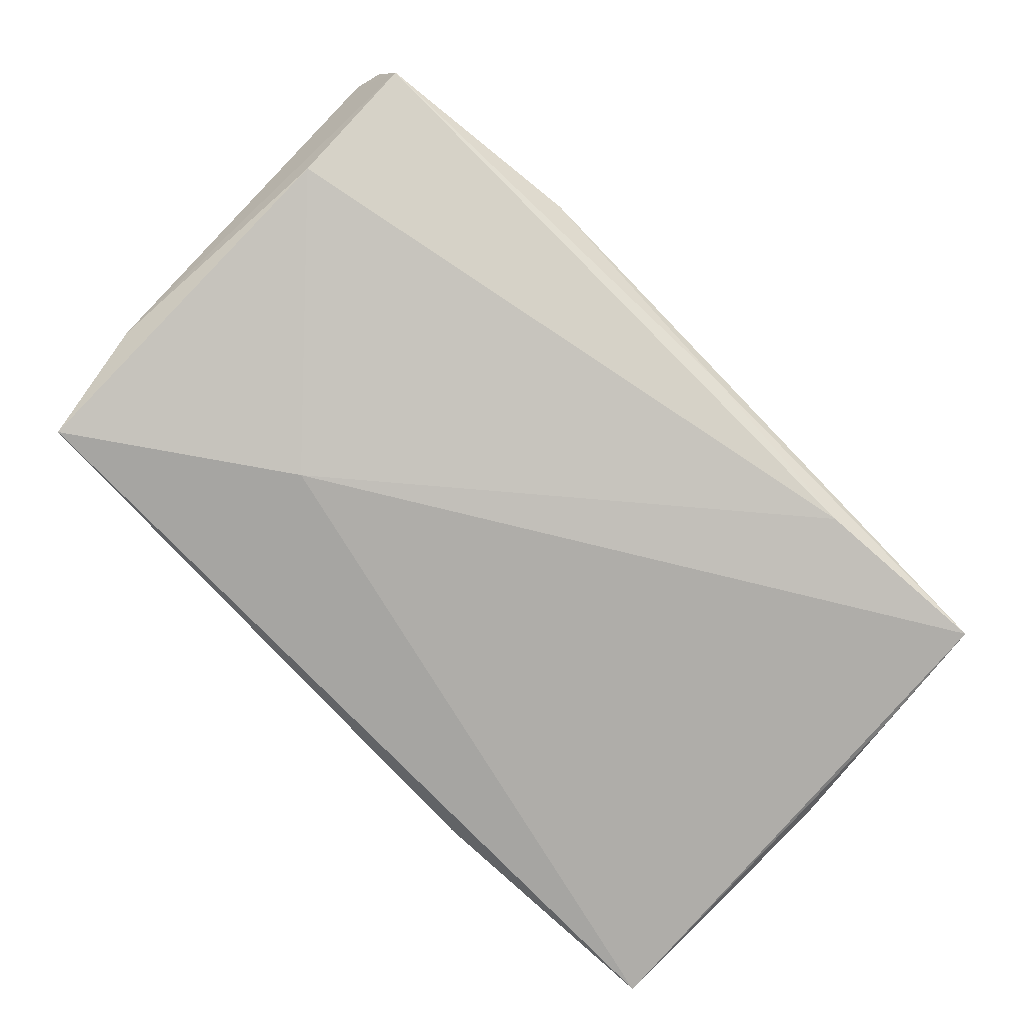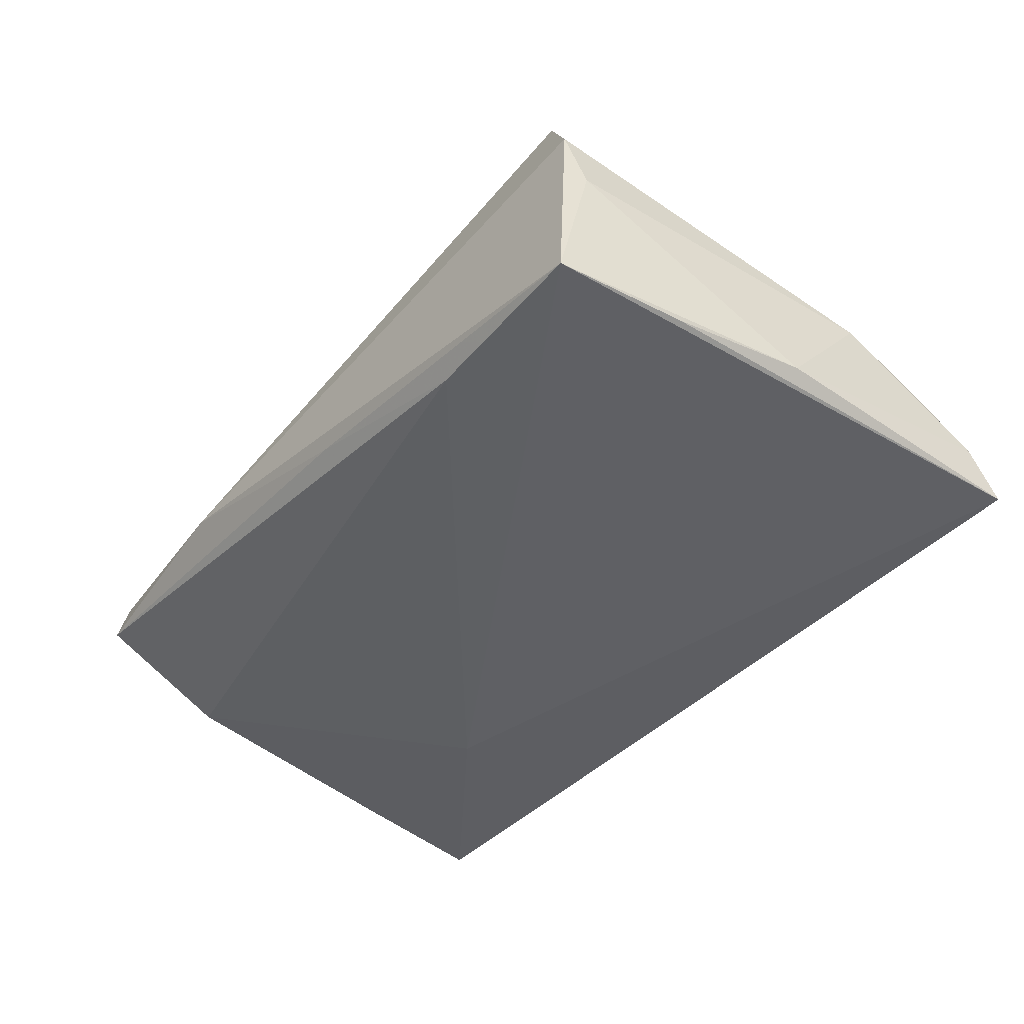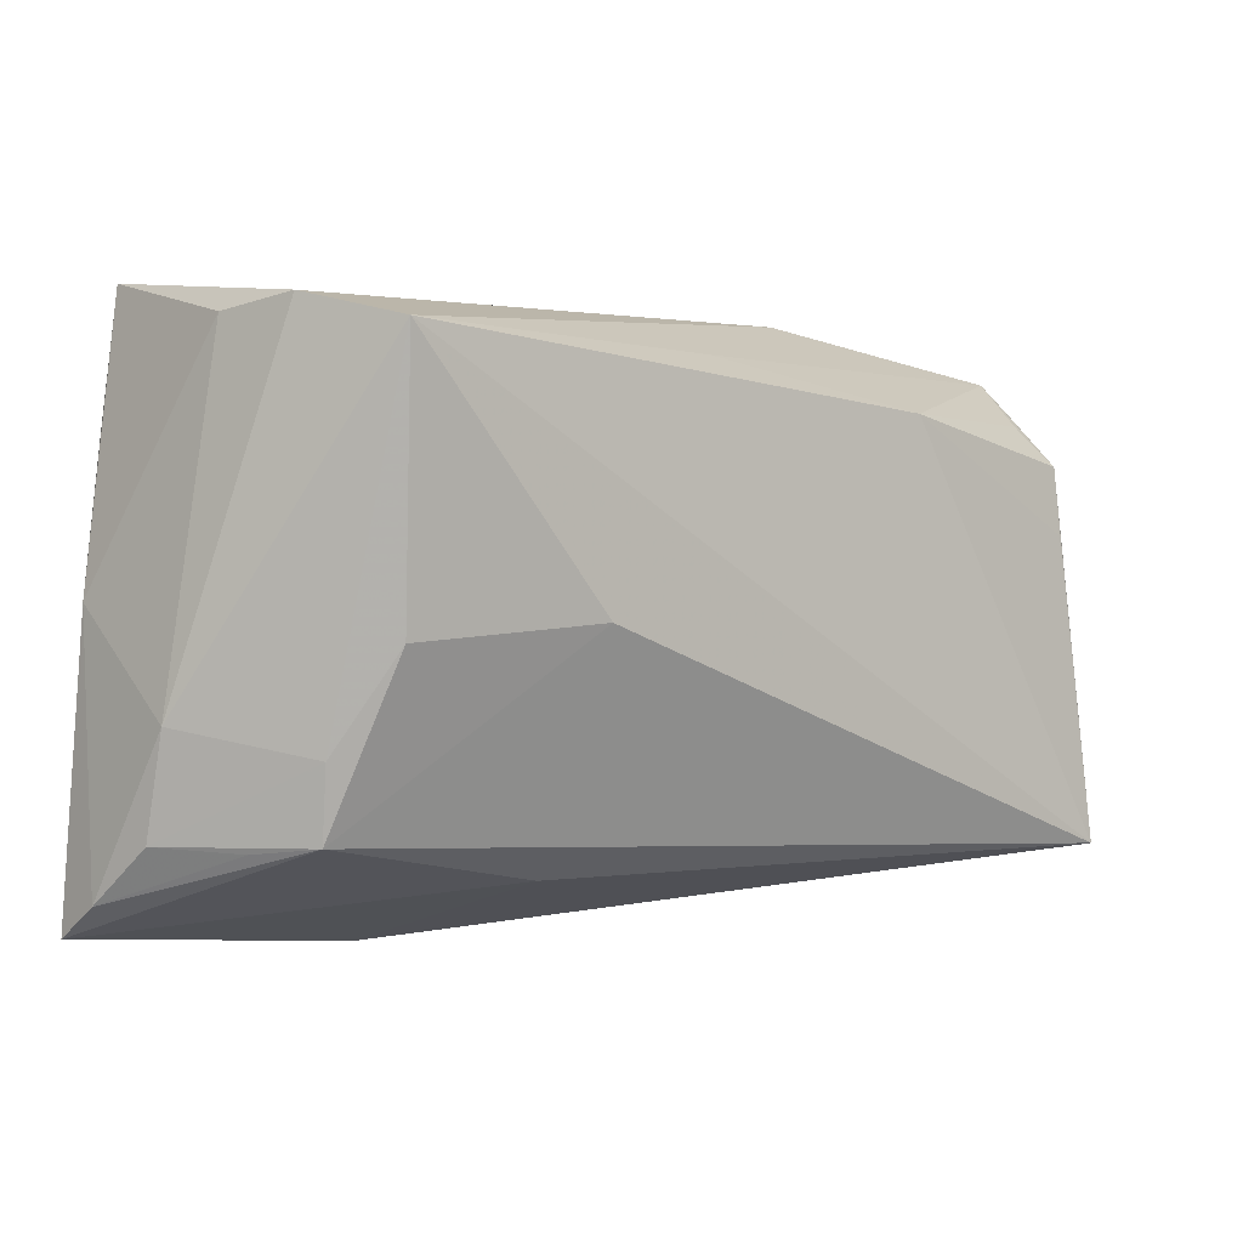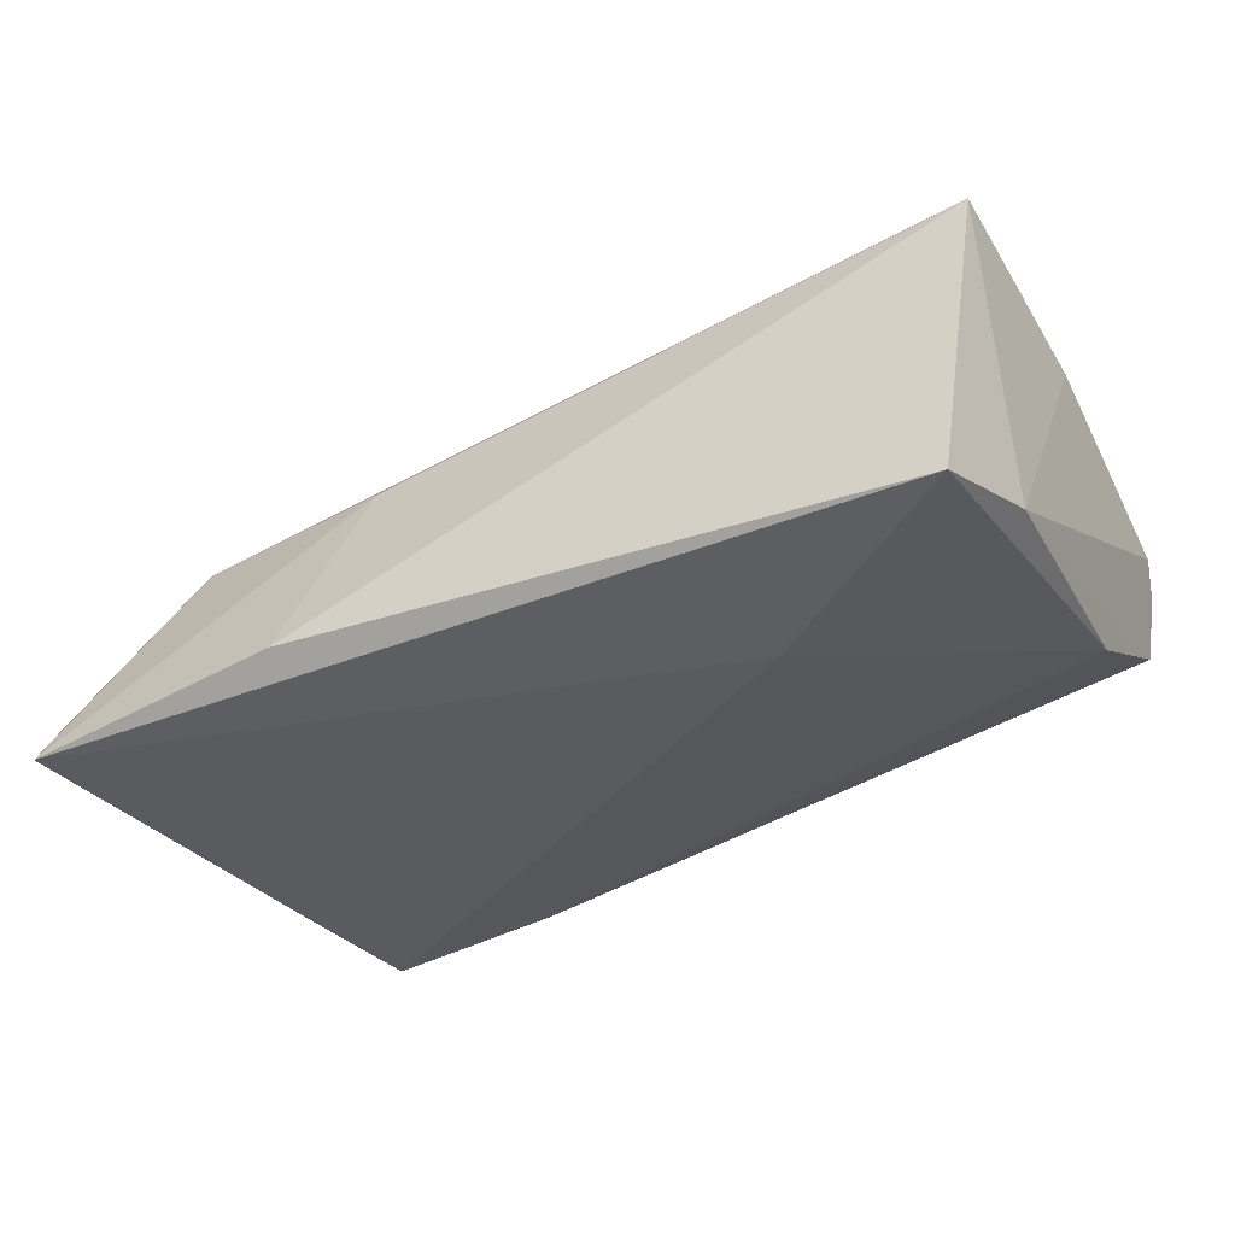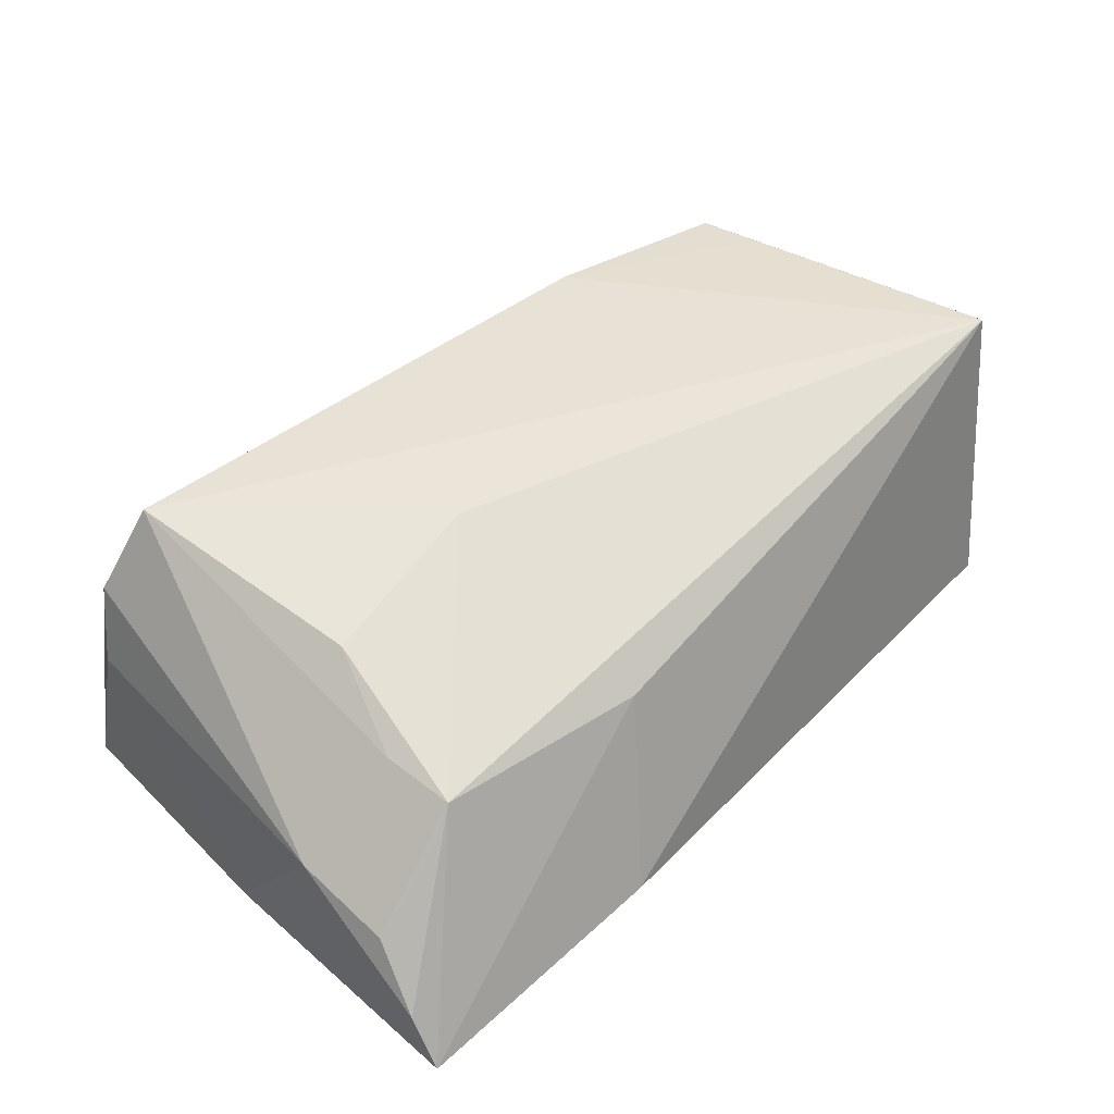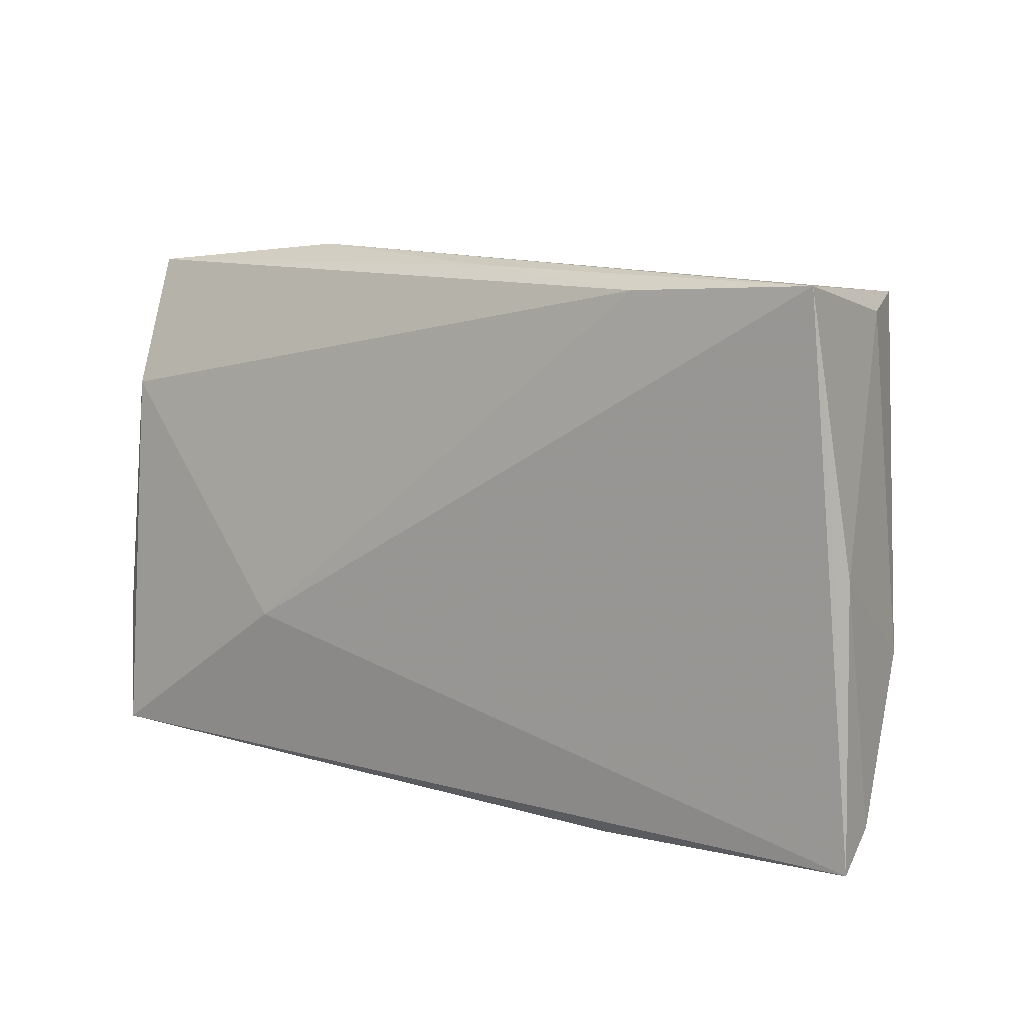
<metadata>
{"format":"obj","ext":"obj","renderer":"f3d","projection":"perspective","resolution":1024,"background":"white","views":[{"elev":-77.3,"azim":134.3,"up":"+Z"},{"elev":-43.9,"azim":-129.5,"up":"+Z"},{"elev":-0.1,"azim":-40.2,"up":"+Y"},{"elev":-33.4,"azim":27.8,"up":"+Z"},{"elev":43.3,"azim":-48.4,"up":"+Z"},{"elev":12.4,"azim":-148.7,"up":"+Y"}]}
</metadata>
<code>
v 0.04886 -0.03146 -0.01597
v 0.0533 -0.001458 0.01516
v -0.02365 -0.03387 -0.01473
v -0.02721 0.03068 -0.01651
v -0.05541 -0.03147 -0.01819
v 4.908e-05 0.02631 0.01409
v -0.04918 0.02798 0.0006244
v -0.05349 -0.02174 -0.005143
v 0.05154 -0.01718 -0.01215
v -0.01796 -0.0008448 0.02022
v 0.05001 0.01353 -0.01022
v 0.05091 0.02929 -0.002806
v -0.004382 0.03181 -0.01052
v 0.02392 -0.01313 -0.01819
v -0.05396 0.00117 -0.01656
v -0.05144 0.01704 -0.01787
v 0.0492 0.02169 0.01193
v 0.04928 0.01683 0.01766
v -0.043 -0.01359 0.009176
v 0.02419 0.03251 -0.002349
v 0.05257 0.02728 0.003818
v -0.04219 -0.02174 0.007404
v -0.03876 -0.002737 0.01583
v -0.04673 -0.0224 0.00184
v -0.0168 -0.02639 0.0071
v -0.04937 0.03251 -0.01819
v 0.05349 0.02402 0.006771
v -0.05376 -0.01043 -0.001783
v 0.04962 0.008916 0.01833
v -0.05524 -0.02782 -0.01228
v 0.05189 -0.02562 0.02083
v -0.04695 0.02918 0.01007
v -0.04151 0.02635 0.02042
v 0.02534 0.0214 0.01931
f 18 31 2
f 5 26 14
f 14 1 5
f 5 1 3
f 1 31 3
f 32 28 33
f 32 20 26
f 32 33 20
f 33 31 34
f 16 26 5
f 5 15 16
f 16 15 26
f 26 15 7
f 7 32 26
f 7 15 28
f 28 32 7
f 30 8 28
f 30 15 5
f 28 15 30
f 10 31 33
f 31 10 22
f 22 30 5
f 20 33 6
f 33 34 6
f 31 18 29
f 29 34 31
f 18 34 29
f 1 14 11
f 17 34 18
f 26 20 13
f 20 12 13
f 28 8 19
f 8 22 19
f 33 28 19
f 23 10 33
f 23 22 10
f 33 19 23
f 23 19 22
f 8 30 24
f 24 22 8
f 30 22 24
f 25 3 31
f 31 22 25
f 5 3 25
f 25 22 5
f 9 11 12
f 1 11 9
f 2 31 9
f 9 31 1
f 12 11 4
f 26 13 4
f 4 13 12
f 4 14 26
f 4 11 14
f 2 9 27
f 27 9 12
f 27 18 2
f 21 17 18
f 18 27 21
f 34 17 21
f 21 27 12
f 21 12 20
f 20 6 21
f 21 6 34

</code>
